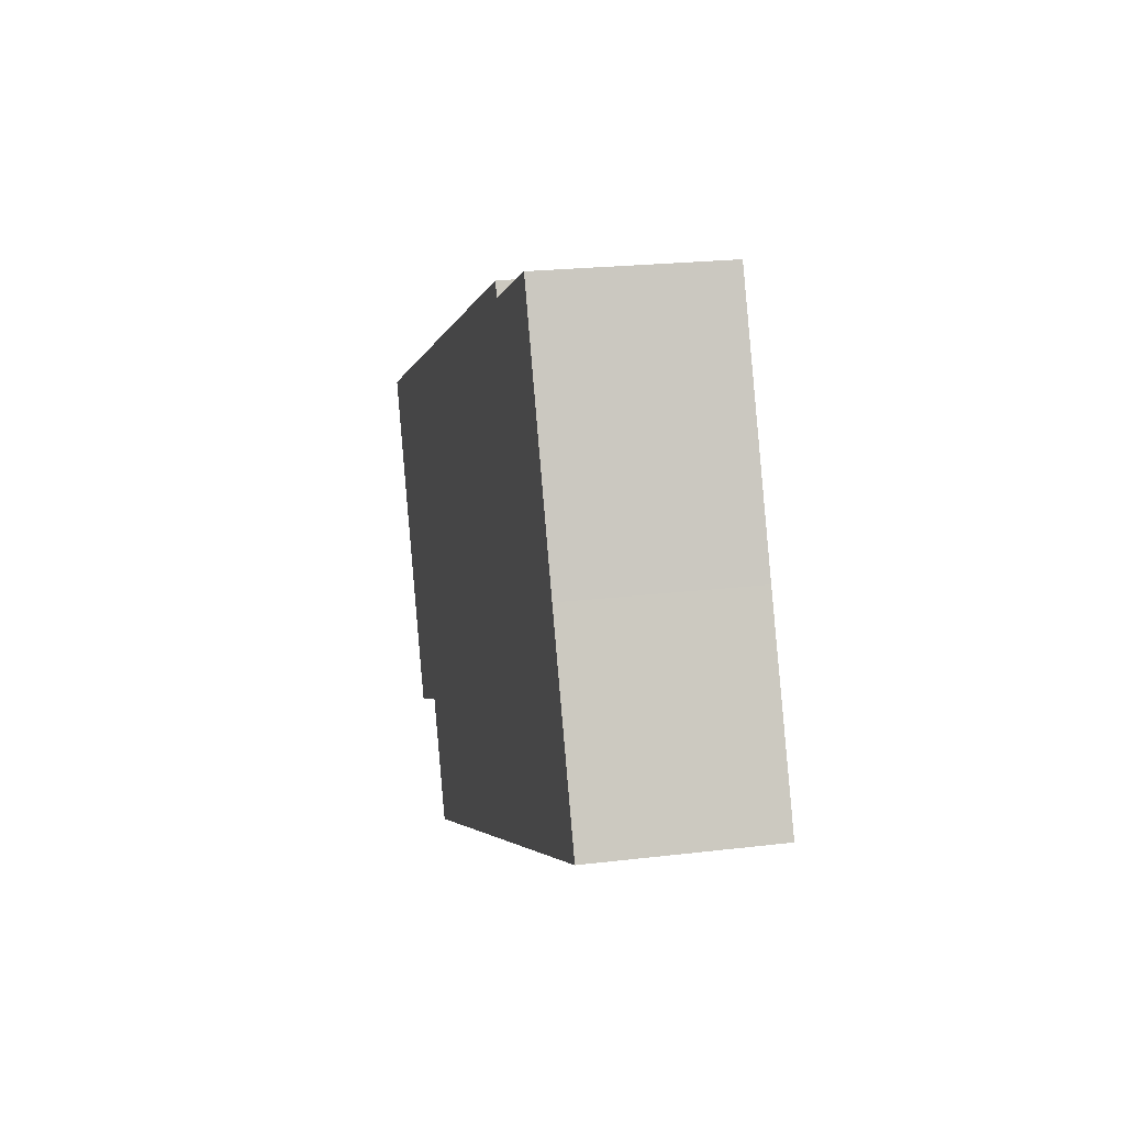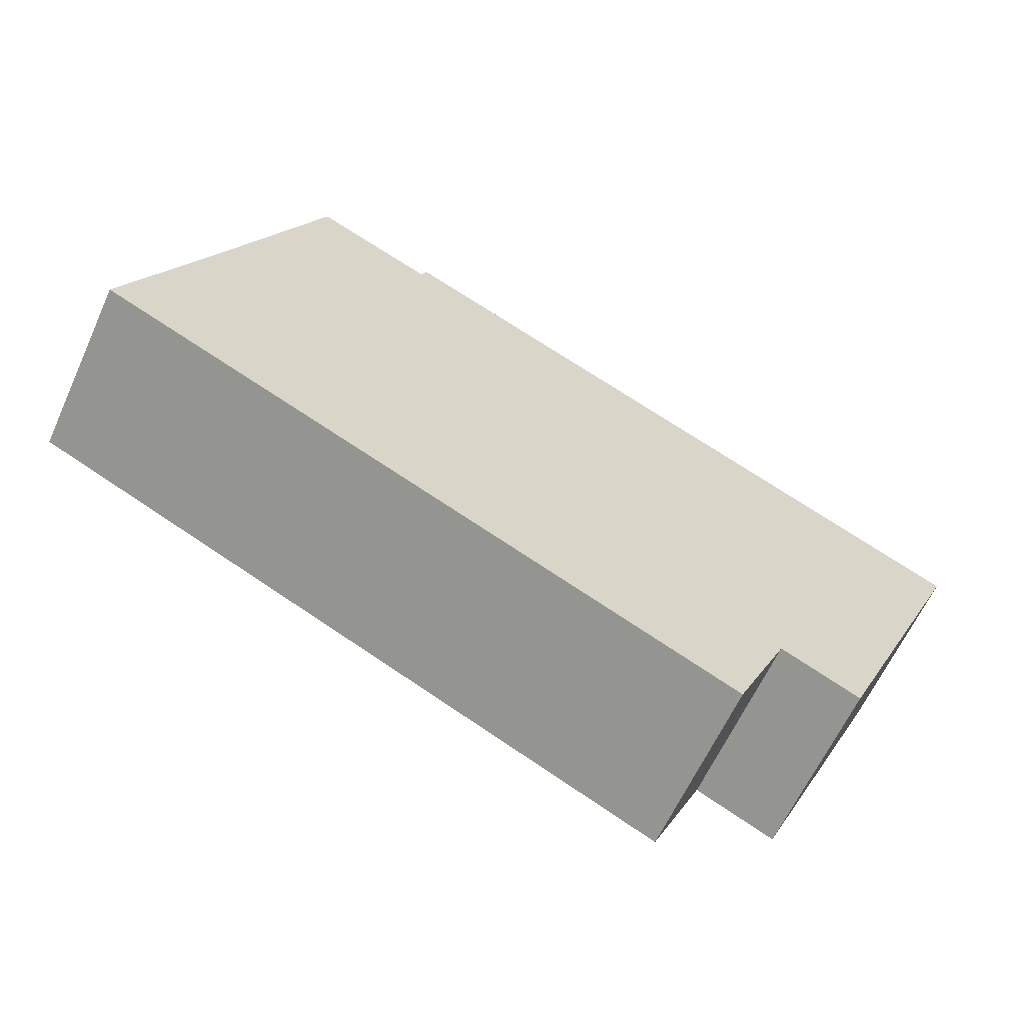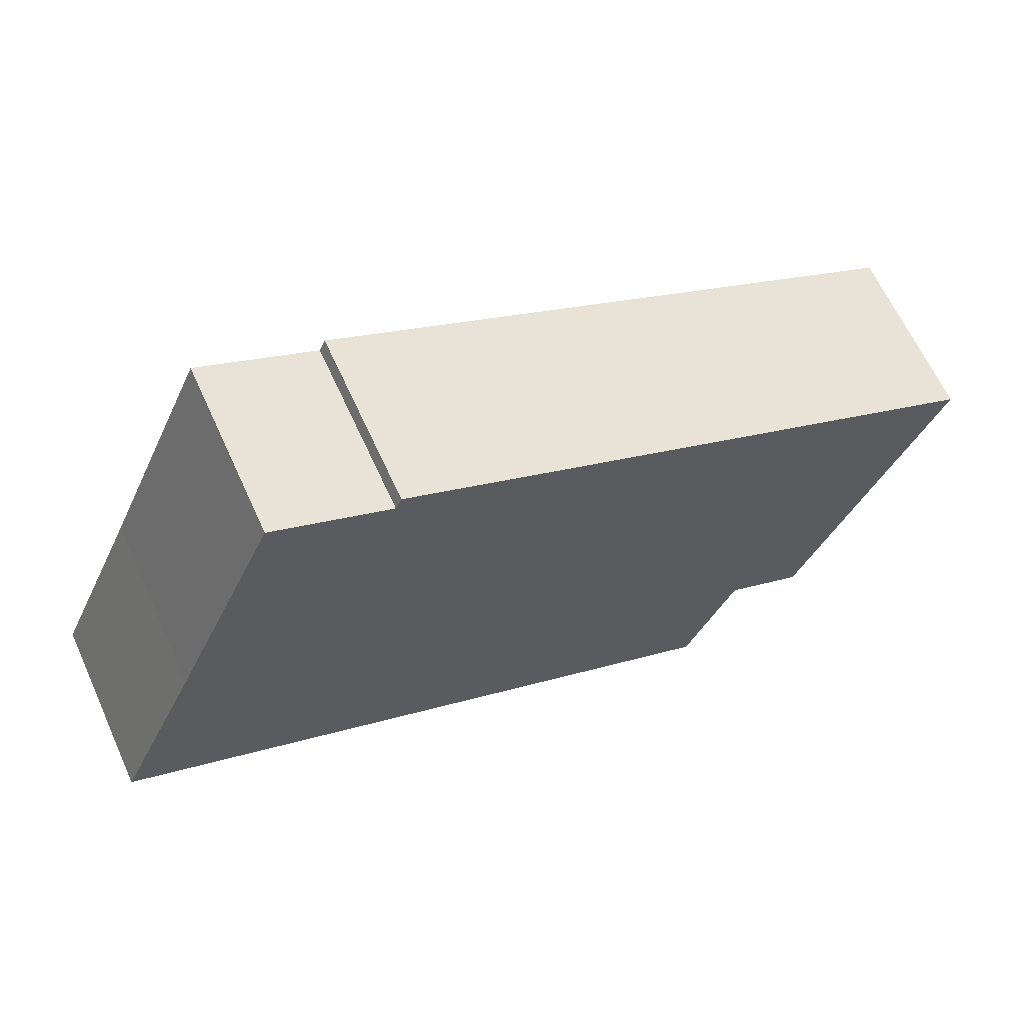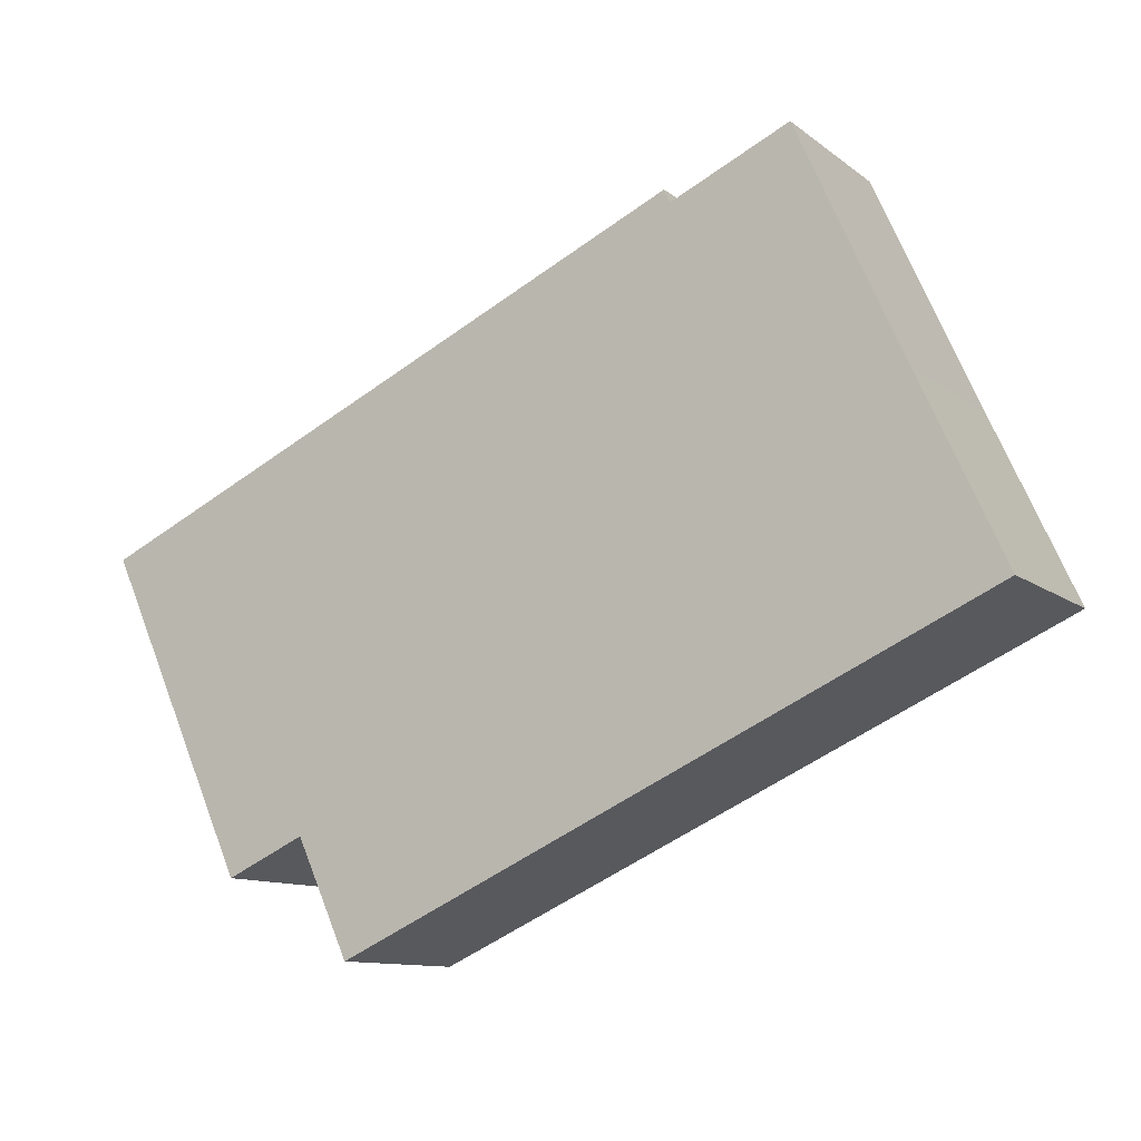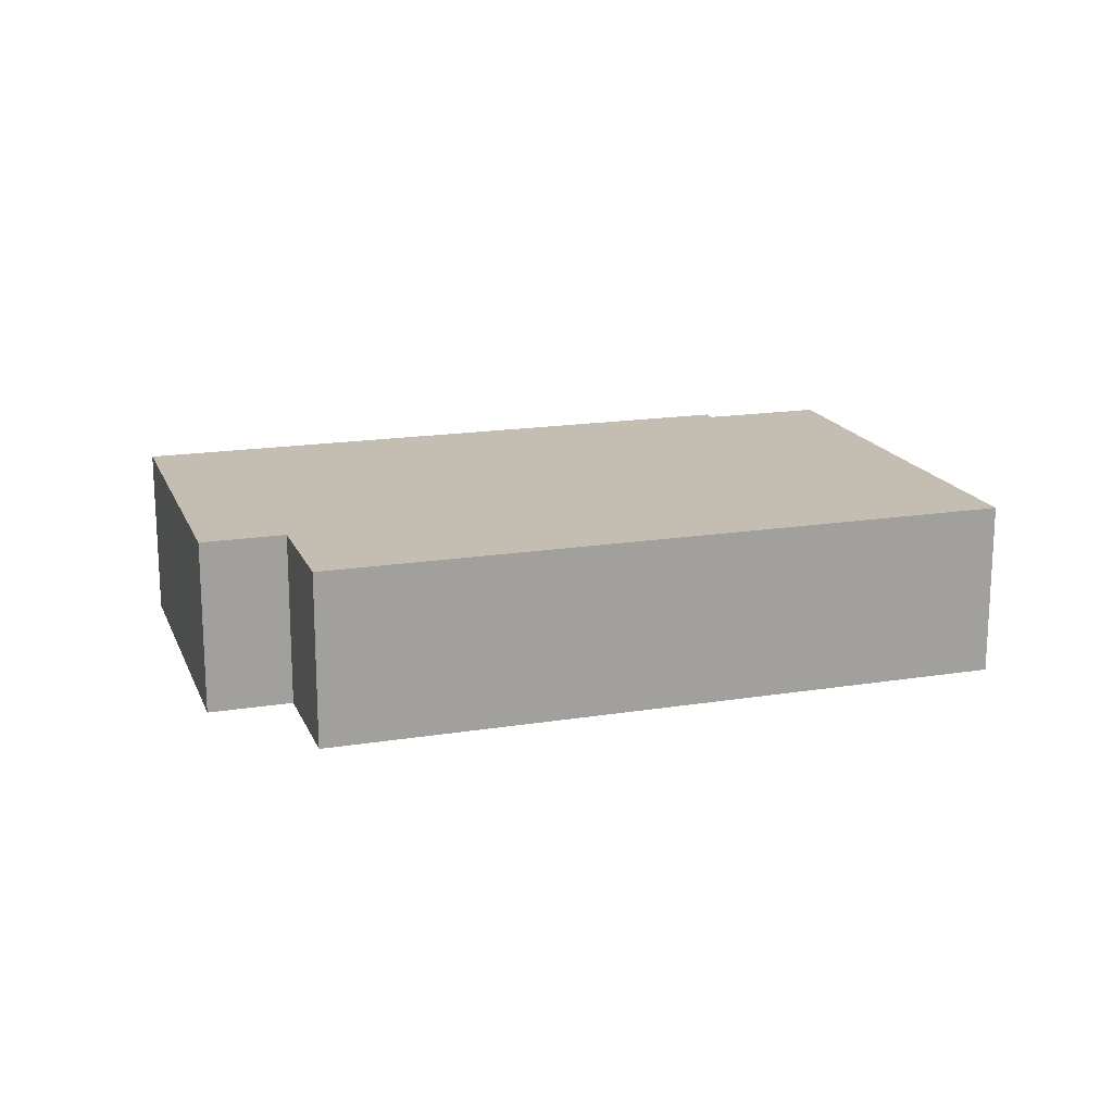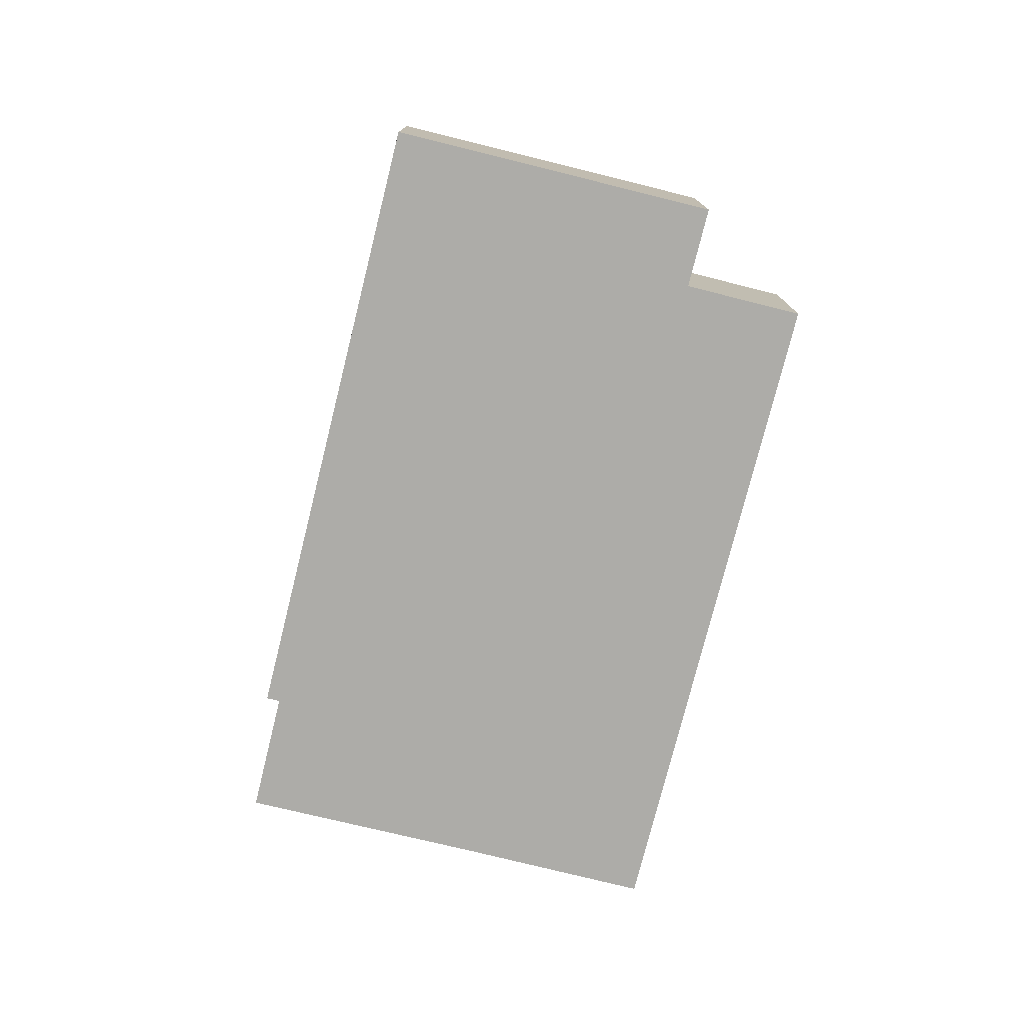
<metadata>
{"format":"obj","ext":"obj","renderer":"f3d","projection":"perspective","resolution":1024,"background":"white","views":[{"elev":21.9,"azim":-102.0,"up":"+Z"},{"elev":-62.5,"azim":-24.5,"up":"+Z"},{"elev":64.2,"azim":-24.5,"up":"+Z"},{"elev":-11.0,"azim":-150.2,"up":"+Z"},{"elev":17.2,"azim":-173.3,"up":"+Y"},{"elev":-76.6,"azim":100.5,"up":"+Y"}]}
</metadata>
<code>
v  1.307 7.063 2.866
v  25.87 7.063 -11.8
v  0.0001508 7.063 -0.0002236
v  3.379 7.063 7.404
v  7.596 7.063 16.85
v  27.97 7.063 -7.186
v  31.12 7.063 -8.624
v  12.34 7.063 14.7
v  36.89 7.063 4.127
v  12.58 7.063 15.23
v  25.87 7.228e-16 -11.8
v  1.306 -1.755e-16 2.866
v  0 0 0
v  3.379 -4.534e-16 7.404
v  7.596 -1.032e-15 16.85
v  12.34 -9.002e-16 14.7
v  12.58 -9.324e-16 15.23
v  27.97 4.4e-16 -7.186
v  36.89 -2.527e-16 4.127
v  31.12 5.281e-16 -8.624
g defaultobject
f 1 2 3
f 2 1 4
f 2 4 5
f 2 5 6
f 6 5 7
f 7 5 8
f 7 8 9
f 9 8 10
f 11 12 13
f 12 11 14
f 14 11 15
f 15 11 16
f 16 11 17
f 17 11 18
f 17 18 19
f 19 18 20
f 1 13 12
f 13 1 3
f 4 12 14
f 12 4 1
f 5 14 15
f 14 5 4
f 5 16 8
f 16 5 15
f 10 16 17
f 16 10 8
f 10 19 9
f 19 10 17
f 9 20 7
f 20 9 19
f 6 20 18
f 20 6 7
f 6 11 2
f 11 6 18
f 3 11 13
f 11 3 2

</code>
